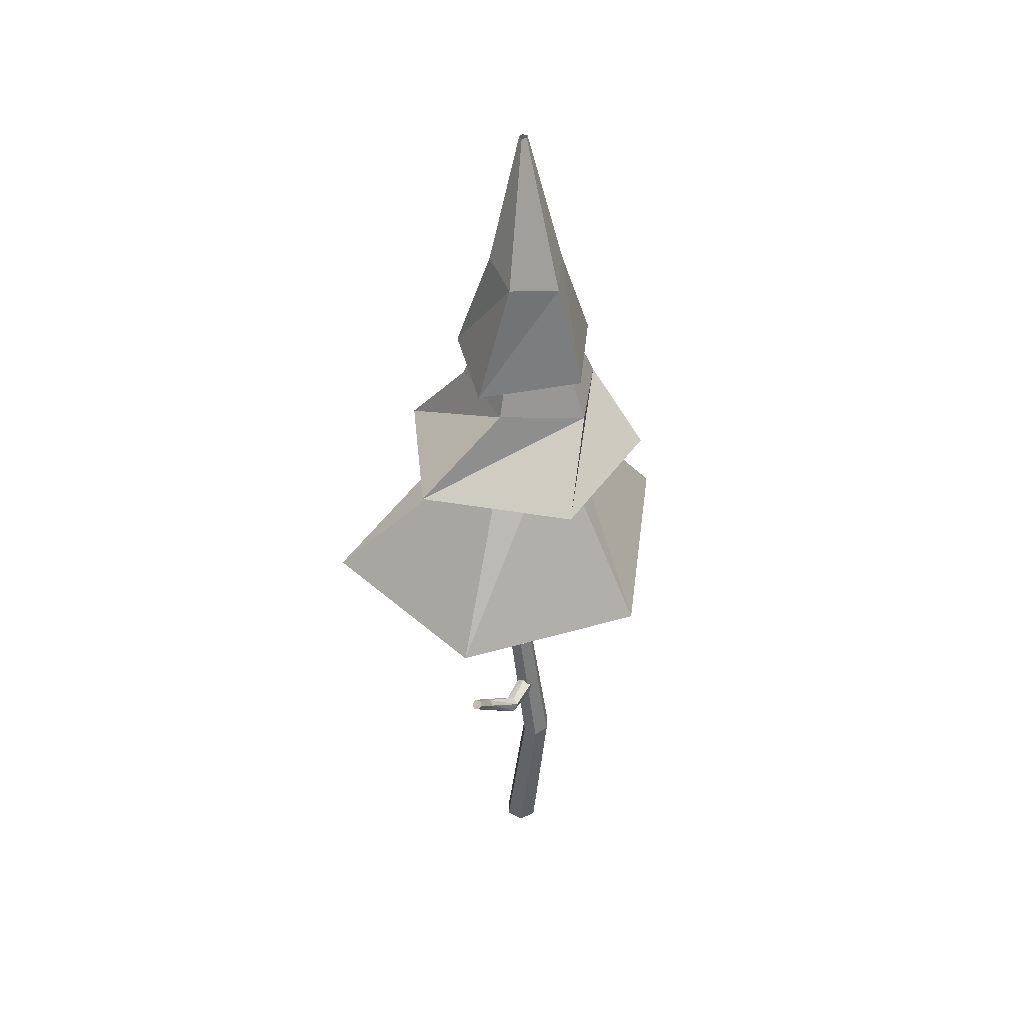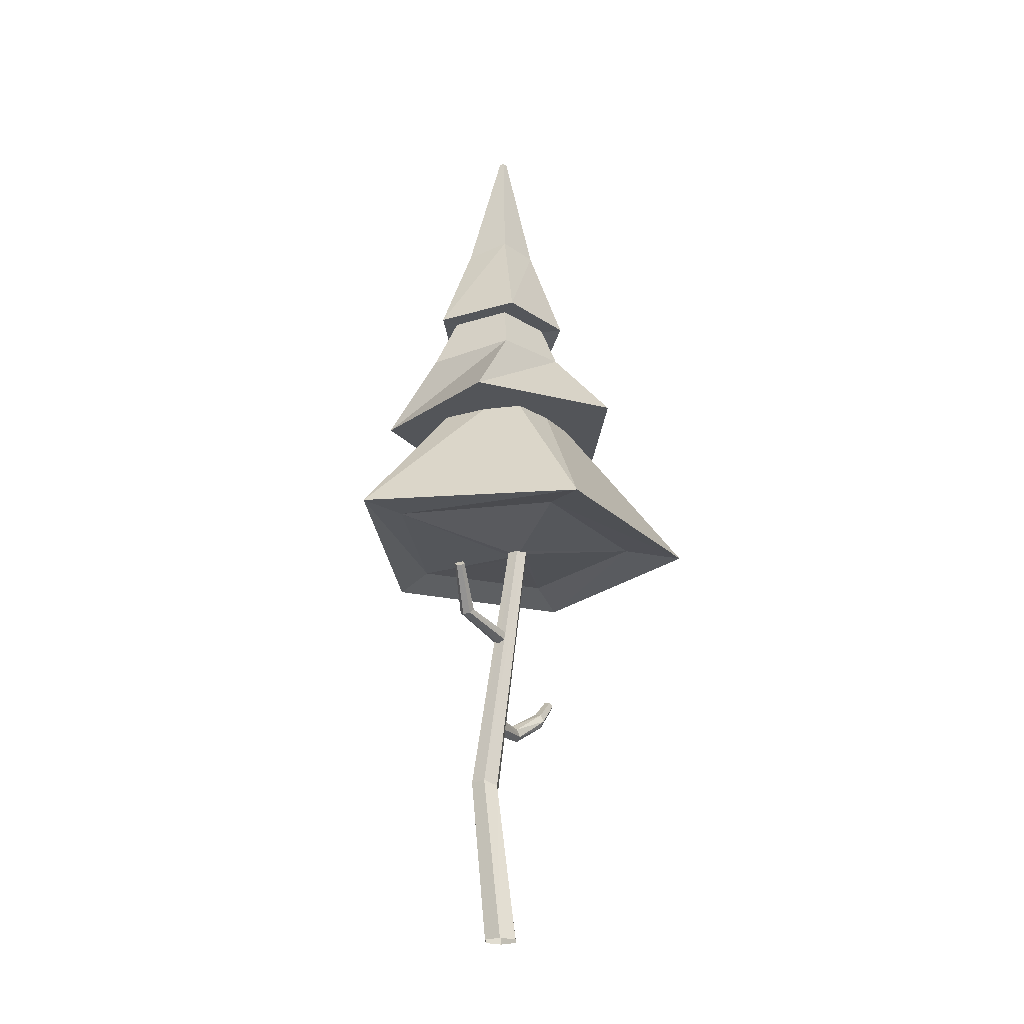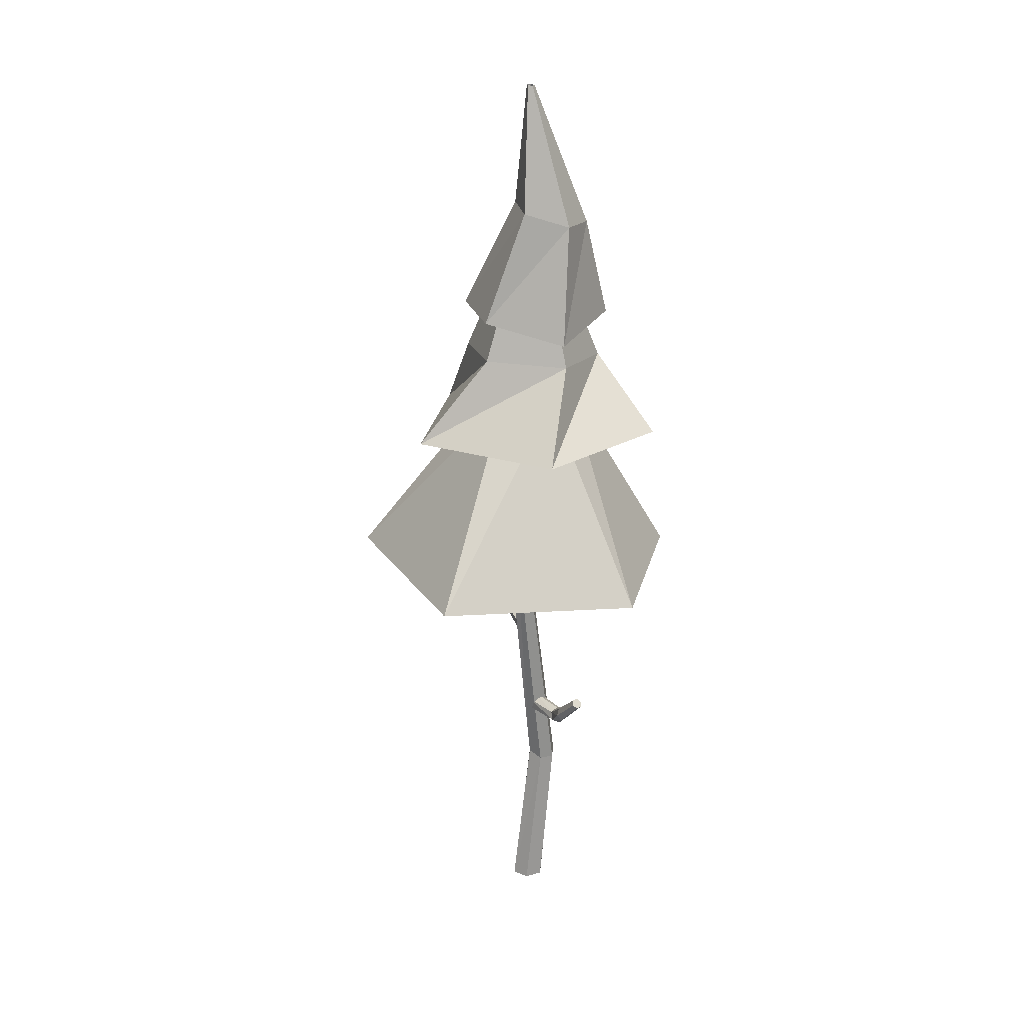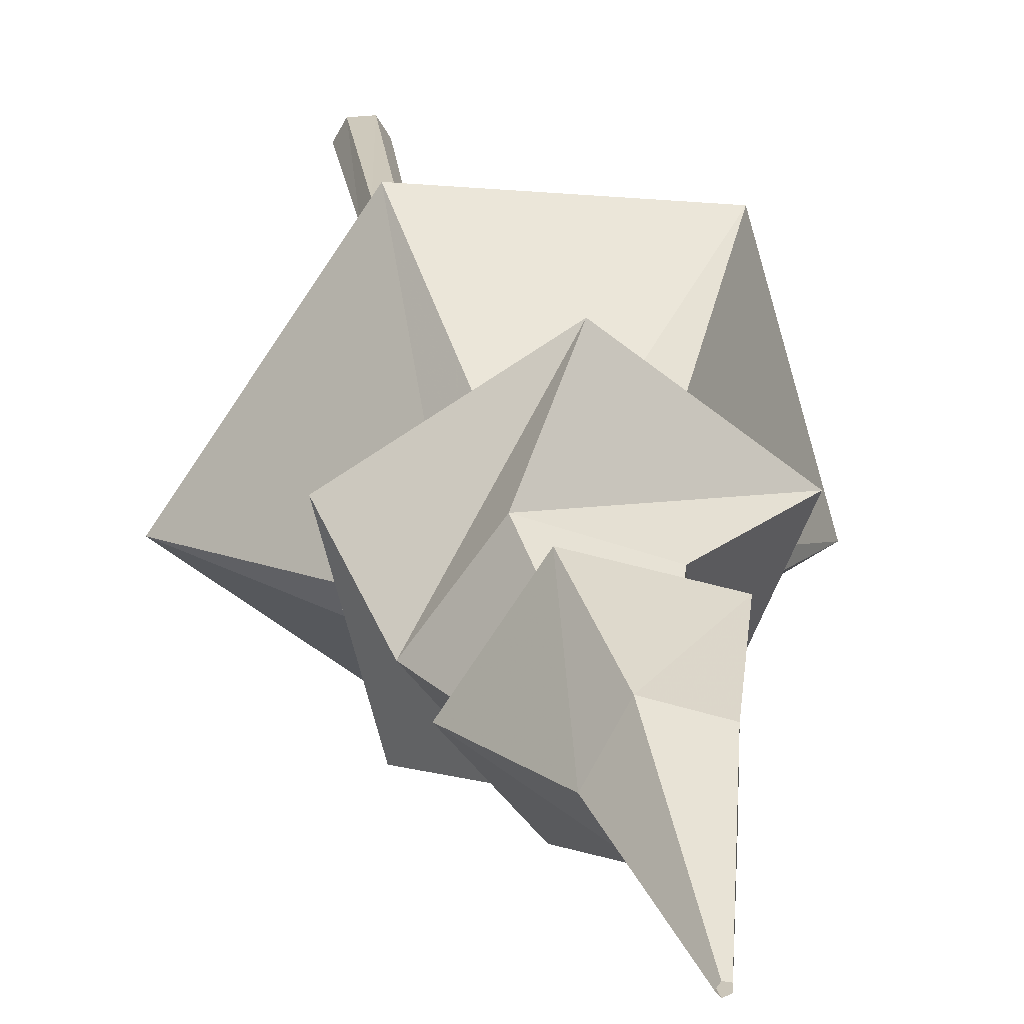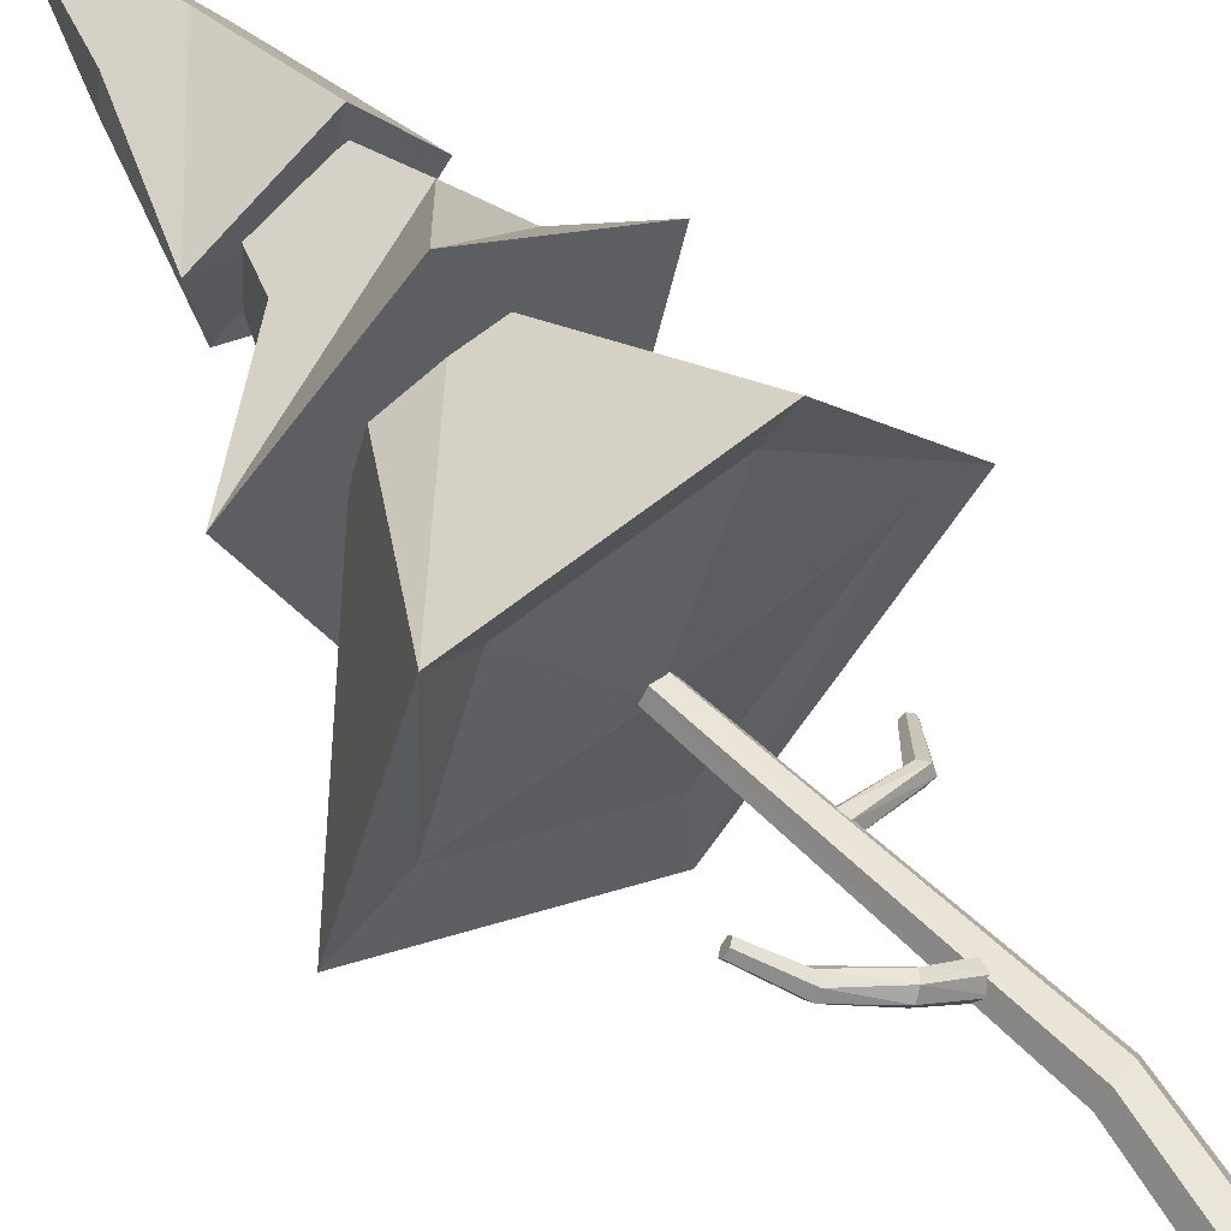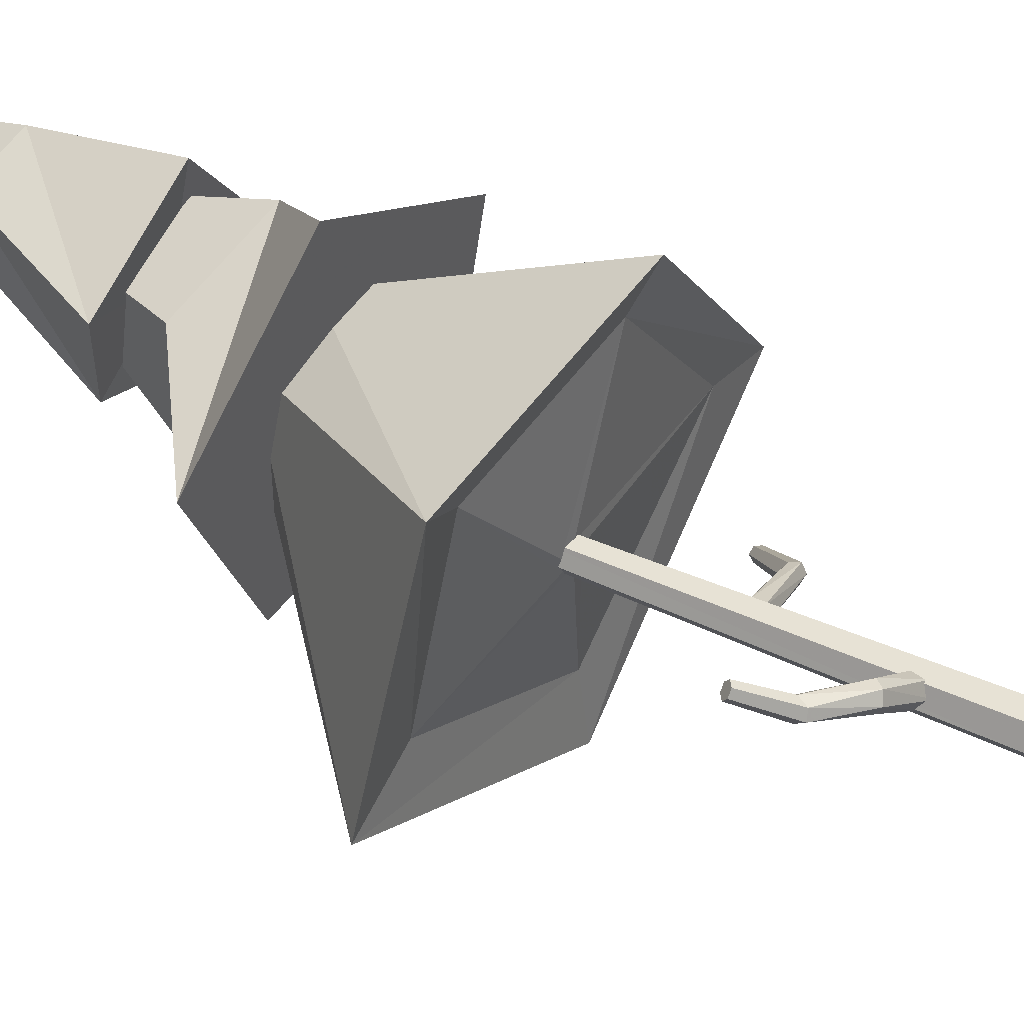
<metadata>
{"format":"obj","ext":"obj","renderer":"f3d","projection":"perspective","resolution":1024,"background":"white","views":[{"elev":39.2,"azim":-28.4,"up":"+Y"},{"elev":-24.1,"azim":152.0,"up":"+Y"},{"elev":23.3,"azim":-85.3,"up":"+Y"},{"elev":26.9,"azim":169.2,"up":"+Z"},{"elev":56.6,"azim":-36.4,"up":"+Z"},{"elev":47.4,"azim":-52.9,"up":"+Z"}]}
</metadata>
<code>
v -8.09 589.2 4.39
v -8.09 564.2 4.39
v 2.668 551.7 23.18
v 13.43 564.2 41.97
v 13.43 589.2 41.97
v 2.668 601.7 23.18
v -226.6 710.1 139.9
v -236.7 700.6 140.7
v -237.6 692.4 151.8
v -228.3 693.6 162.1
v -218.2 703.1 161.3
v -217.3 711.4 150.2
v 2.668 576.7 23.18
v -227.4 701.9 151
v -86.34 592.2 72.22
v -98.2 574.3 76.27
v -98.01 565.2 95.36
v -86.05 573.9 110.7
v -74.04 591.9 107
v -74.13 601.2 87.61
v -175.5 654.6 98.63
v -181.5 635.3 94.22
v -178.4 619.6 104.9
v -169.1 624.2 119.9
v -163.3 643.8 123.7
v -166.6 658.6 113.1
v -8.431 802.7 -20.97
v -8.035 824.3 -22.36
v 1.189 836 -6.62
v 10.02 826.1 10.52
v 9.621 804.5 11.91
v 0.3966 792.8 -3.827
v 206.3 932.8 -168.1
v 196.9 941.2 -165.9
v 197.7 949.3 -156
v 208 949 -148.4
v 217.3 940.6 -150.6
v 216.5 932.5 -160.5
v 207.1 941.4 -157.8
v 142.4 837.3 -91.33
v 129.2 849.2 -88.3
v 128.7 858.3 -72.23
v 141.5 855.4 -58.98
v 154.9 843.3 -62.05
v 155.2 834.2 -78.33
v 22.98 1072 -461.1
v -467.3 1077 -185
v -333.9 1055 297.8
v 134.3 1057 366.4
v 452 1106 -74.33
v 36.96 1519 -113.7
v -89.86 1531 -65.28
v -86.95 1536 63.18
v 34.93 1528 107.5
v 121 1517 3e-06
v -14.77 1063 -28.8
v -31.41 1063 -51.7
v -31.41 1063 -5.891
v -58.33 1063 -14.64
v -55.11 1063 -41.62
v 61.93 1763 -178.9
v -136.2 1763 -105.4
v -183.3 1722 101.5
v 54.27 1749 200.1
v 194.6 1759 -5.345
v 12.78 2052 -40.33
v -91.31 2043 -8.328
v -97.88 2013 106.6
v 16.86 2002 146.4
v 82.28 2028 46.74
v 1.429 2356 -10.24
v -10.2 2356 -6.661
v -10.35 2354 5.506
v 1.725 2355 9.188
v 8.743 2356 -0.7989
v 198.1 1444 -242.8
v -189.1 1444 -275.3
v -339.6 1444 82.8
v -45.56 1444 336.7
v 286.8 1444 135.4
v 77.82 1640 -174.1
v -120.1 1655 -104.4
v -124.2 1643 104.7
v 80.31 1619 179.7
v 212.7 1617 -1.276
v 45.11 1823 -97.69
v -66.39 1843 -54.28
v -62.21 1859 56.26
v 39.39 1852 92
v 114.2 1829 2.842
v 22.36 0 -38.73
v -22.36 0 -38.73
v -44.72 0 3e-06
v -22.36 0 38.73
v 22.36 0 38.73
v 44.72 0 -5e-06
v 5.263 2103 -9.115
v -5.263 2103 -9.115
v -10.53 2103 -1e-06
v -5.263 2103 9.115
v 5.263 2103 9.115
v 10.53 2103 1e-06
v 47.46 416.8 4.413
v 9.436 406.4 4.267
v -9.828 393.6 37.27
v 9.312 391.2 70.49
v 47.58 401.8 70.34
v 66.47 414.5 37.27
v -34.55 1174 -58.51
v -60.18 1174 -58.5
v -72.92 1179 -36.31
v -60.11 1183 -14.25
v -34.63 1183 -14.24
v -21.81 1178 -36.31
v 20.14 1782 13.29
v 4.41 1783 13.29
v -3.581 1775 26.92
v 4.279 1767 40.76
v 20.27 1766 40.77
v 28.15 1774 26.92
v -34.66 1444 39.27
v 12.15 1758 13.95
v 328.3 1102 -46.12
v 100.7 1087 269.5
v -235.3 1086 218.9
v -327.9 1093 -127.5
v 22.74 1092 -323.9
f 1 2 16 15
f 2 3 17 16
f 3 4 18 17
f 4 5 19 18
f 5 6 20 19
f 6 1 15 20
f 2 1 13
f 3 2 13
f 4 3 13
f 5 4 13
f 6 5 13
f 1 6 13
f 7 8 14
f 8 9 14
f 9 10 14
f 10 11 14
f 11 12 14
f 12 7 14
f 15 16 22 21
f 16 17 23 22
f 17 18 24 23
f 18 19 25 24
f 19 20 26 25
f 20 15 21 26
f 21 22 8 7
f 22 23 9 8
f 23 24 10 9
f 24 25 11 10
f 25 26 12 11
f 26 21 7 12
f 27 28 41 40
f 28 29 42 41
f 29 30 43 42
f 30 31 44 43
f 31 32 45 44
f 32 27 40 45
f 39 35 36
f 37 39 36
f 38 39 37
f 33 39 38
f 33 34 39
f 39 34 35
f 40 41 34 33
f 41 42 35 34
f 42 43 36 35
f 43 44 37 36
f 44 45 38 37
f 45 40 33 38
f 57 56 58 59 60
f 46 47 52 51
f 47 48 53 52
f 48 49 54 53
f 49 50 55 54
f 50 46 51 55
f 127 123 56 57
f 123 124 58 56
f 124 125 59 58
f 125 126 60 59
f 126 127 57 60
f 61 62 67 66
f 62 63 68 67
f 63 64 69 68
f 64 65 70 69
f 65 61 66 70
f 66 67 72 71
f 67 68 73 72
f 68 69 74 73
f 69 70 75 74
f 70 66 71 75
f 77 121 78
f 76 77 82 81
f 77 78 83 82
f 78 79 84 83
f 79 80 85 84
f 80 76 81 85
f 81 82 87 86
f 82 83 88 87
f 83 84 89 88
f 84 85 90 89
f 85 81 86 90
f 91 92 104 103
f 92 93 105 104
f 93 94 106 105
f 94 95 107 106
f 95 96 108 107
f 96 91 103 108
f 103 104 110 109
f 104 105 111 110
f 105 106 112 111
f 106 107 113 112
f 107 108 114 113
f 108 103 109 114
f 109 110 116 115
f 110 111 117 116
f 111 112 118 117
f 112 113 119 118
f 113 114 120 119
f 114 109 115 120
f 115 116 98 97
f 116 117 99 98
f 117 118 100 99
f 118 119 101 100
f 119 120 102 101
f 120 115 97 102
f 78 121 79
f 121 80 79
f 76 80 121
f 76 121 77
f 64 63 122
f 64 122 65
f 122 63 62
f 122 61 65
f 122 62 61
f 50 49 124 123
f 49 48 125 124
f 48 47 126 125
f 47 46 127 126
f 46 50 123 127

</code>
